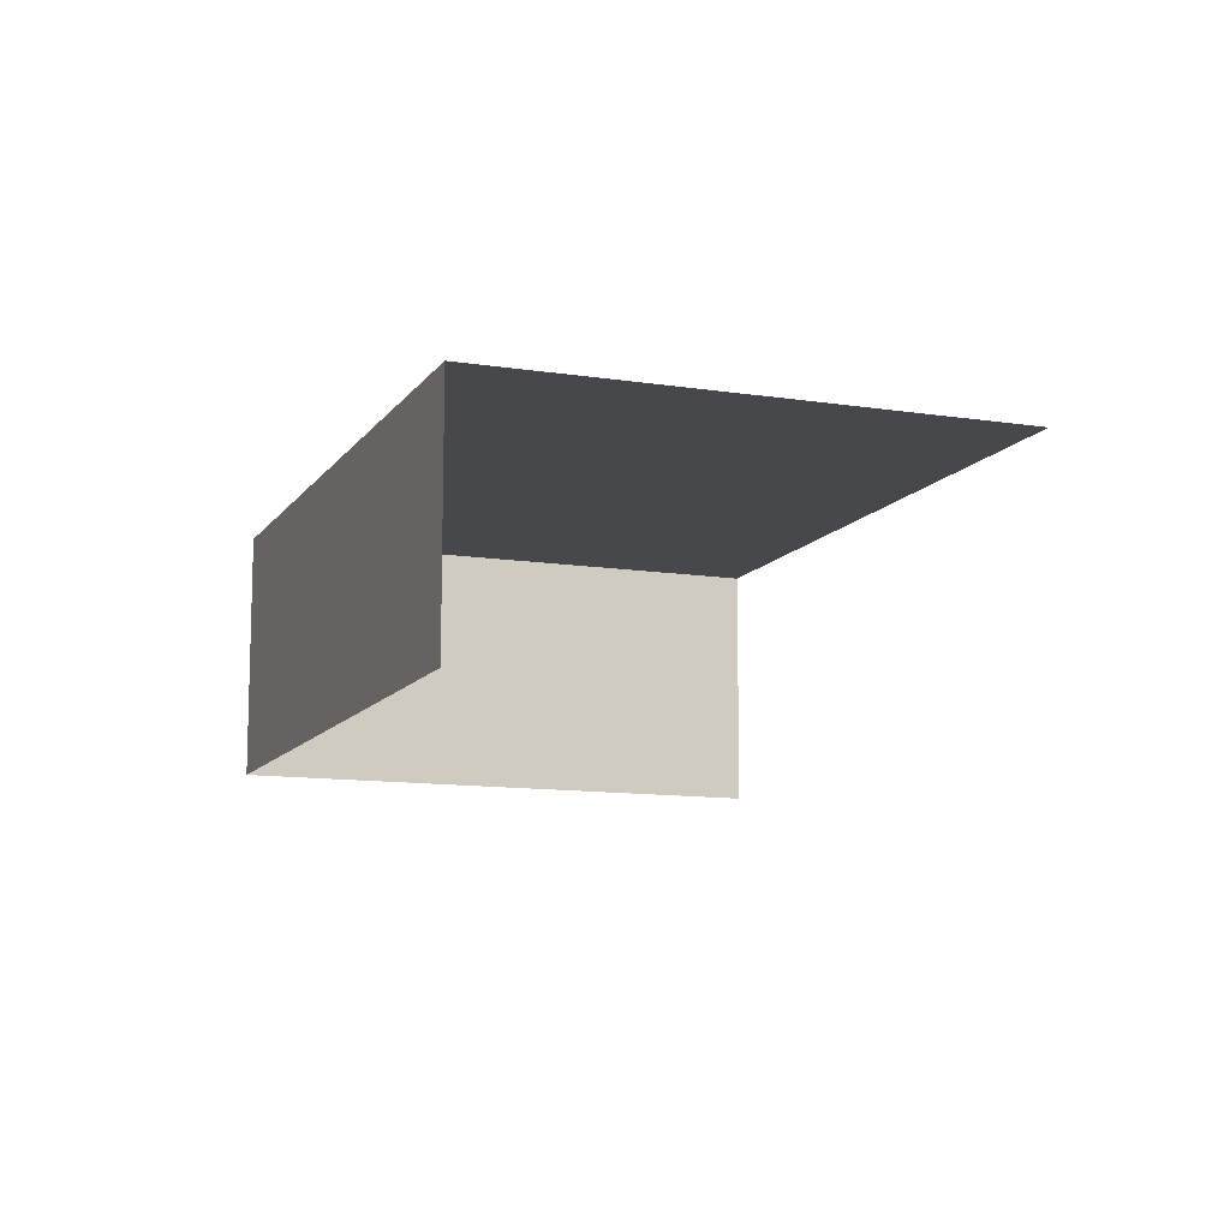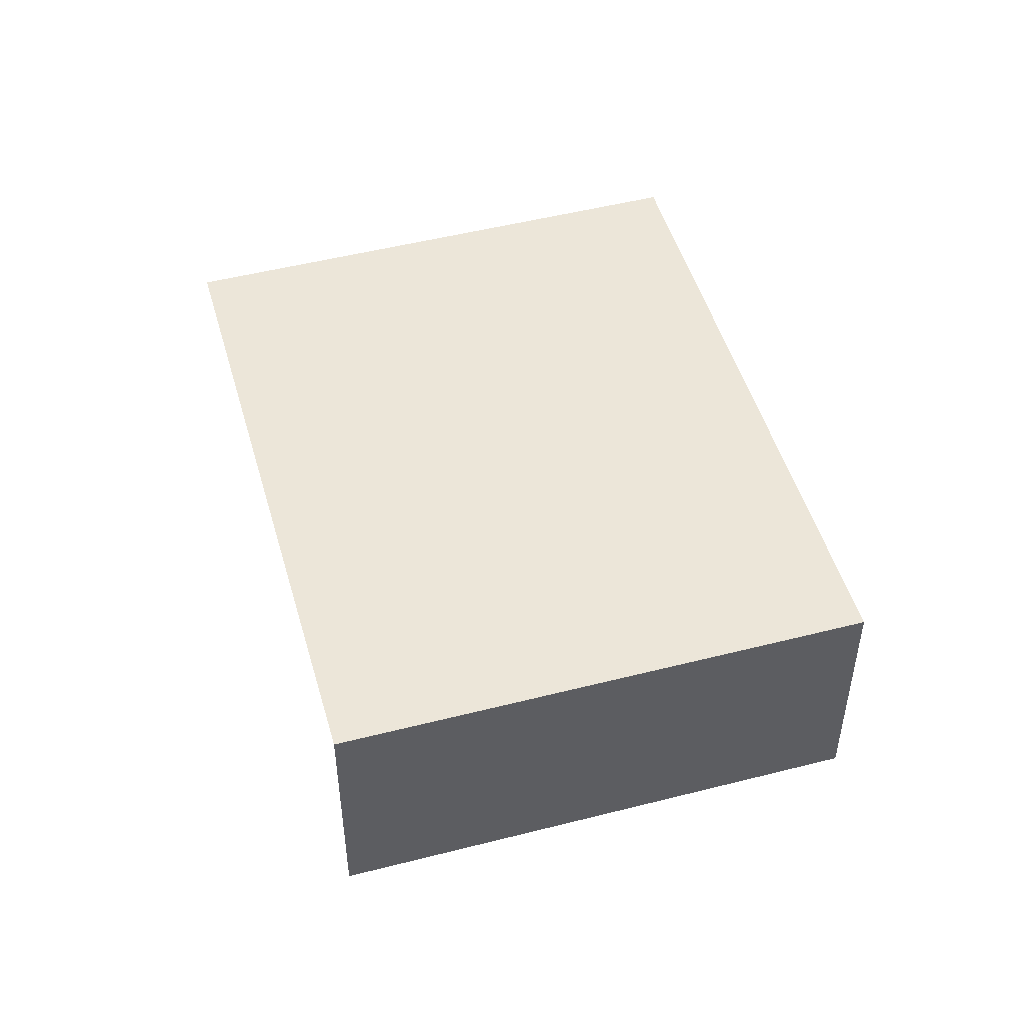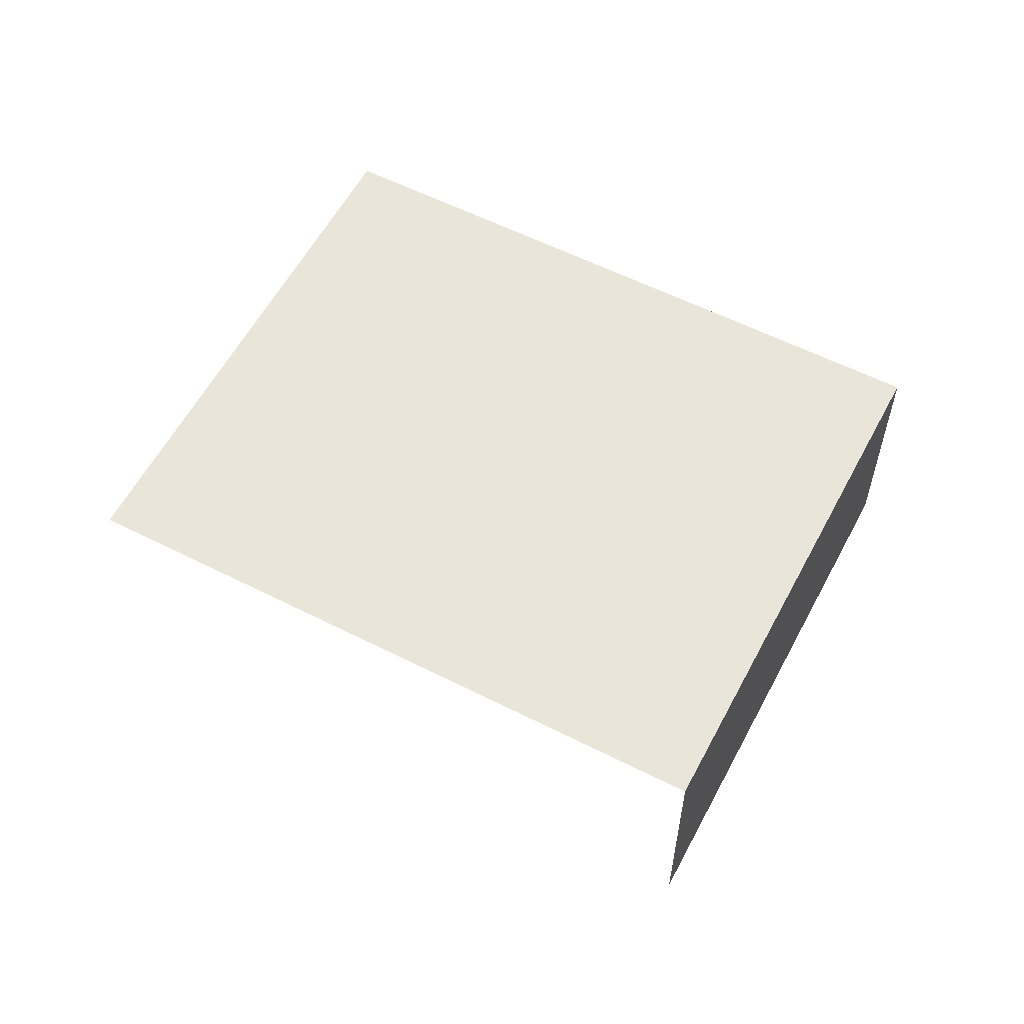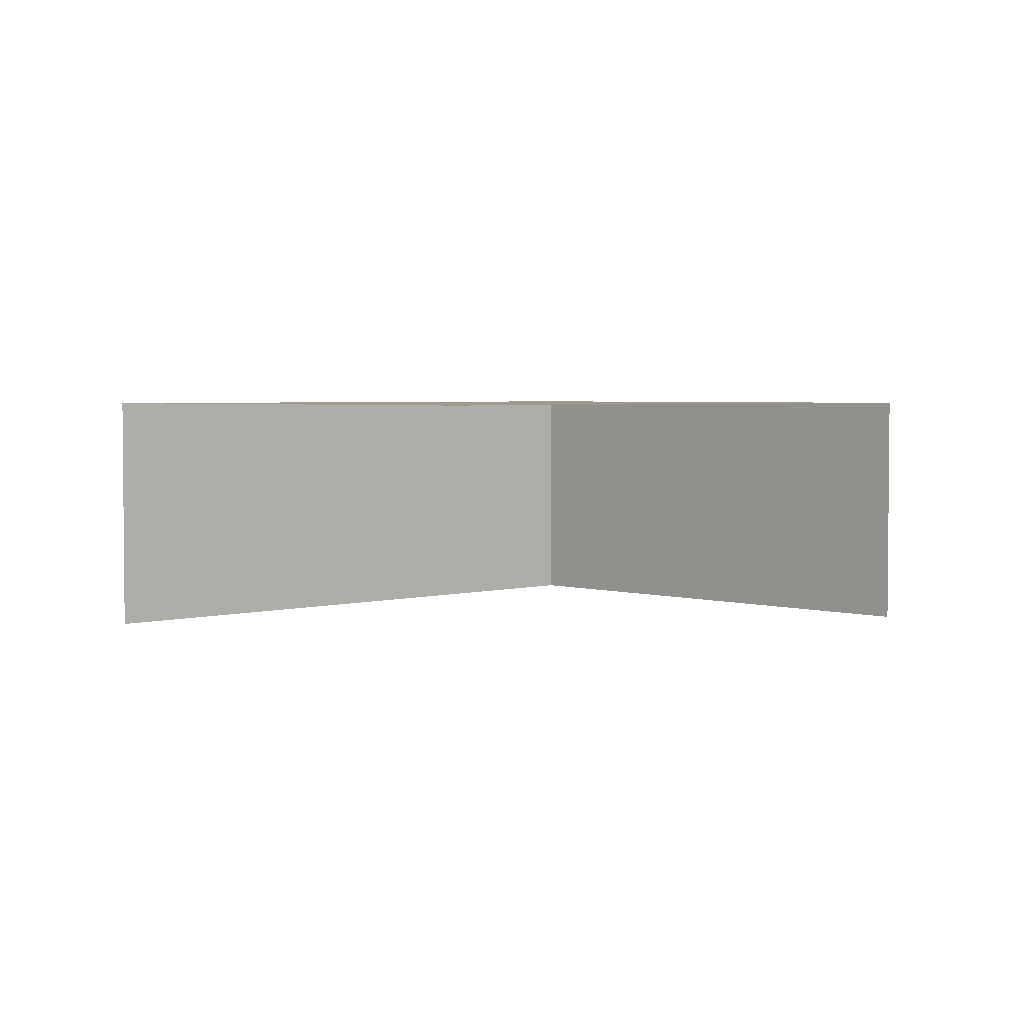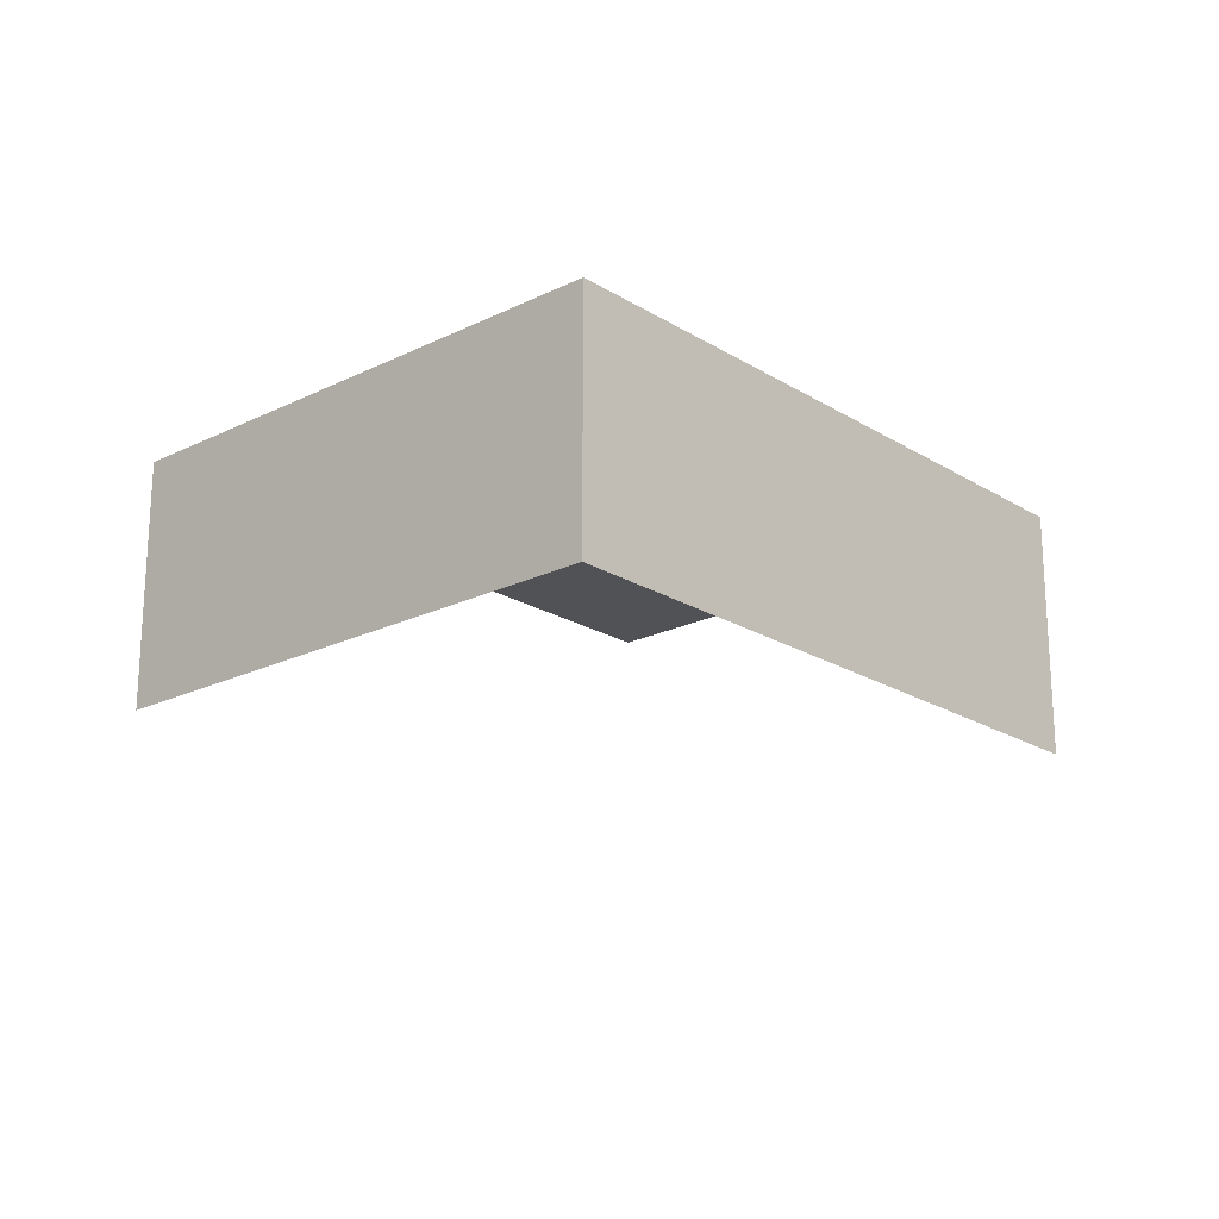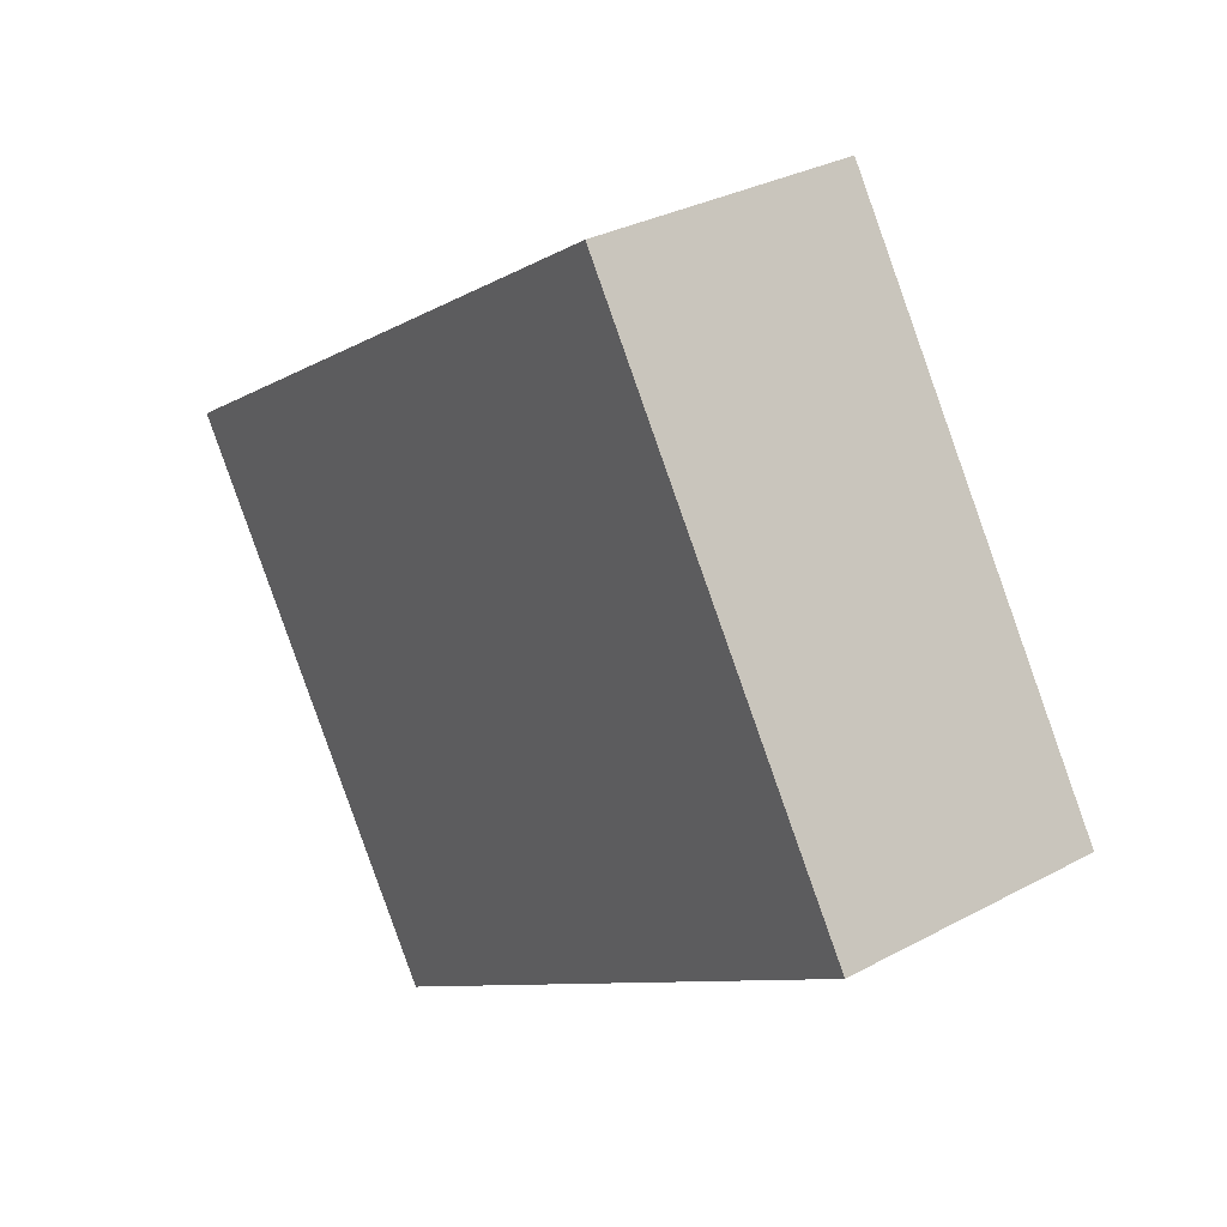
<metadata>
{"format":"obj","ext":"obj","renderer":"f3d","projection":"perspective","resolution":1024,"background":"white","views":[{"elev":-11.2,"azim":-77.6,"up":"+Z"},{"elev":49.4,"azim":107.5,"up":"+Z"},{"elev":58.2,"azim":61.1,"up":"+Z"},{"elev":3.3,"azim":-10.6,"up":"+Z"},{"elev":-20.6,"azim":165.3,"up":"+Z"},{"elev":31.7,"azim":52.6,"up":"+Y"}]}
</metadata>
<code>
v -2.236e+05 -1.268e+05 18.7
v -2.236e+05 -1.269e+05 18.7
v -2.236e+05 -1.268e+05 18.7
v -2.236e+05 -1.268e+05 18.7
v -2.236e+05 -1.269e+05 21.22
v -2.236e+05 -1.268e+05 21.22
v -2.236e+05 -1.268e+05 21.22
v -2.236e+05 -1.268e+05 21.22
f 1 2 3
f 1 4 2
f 5 3 2
f 5 7 3
f 8 2 4
f 8 5 2
f 5 6 7
f 5 8 6
f 7 1 3
f 7 6 1
f 8 4 1
f 6 8 1

</code>
